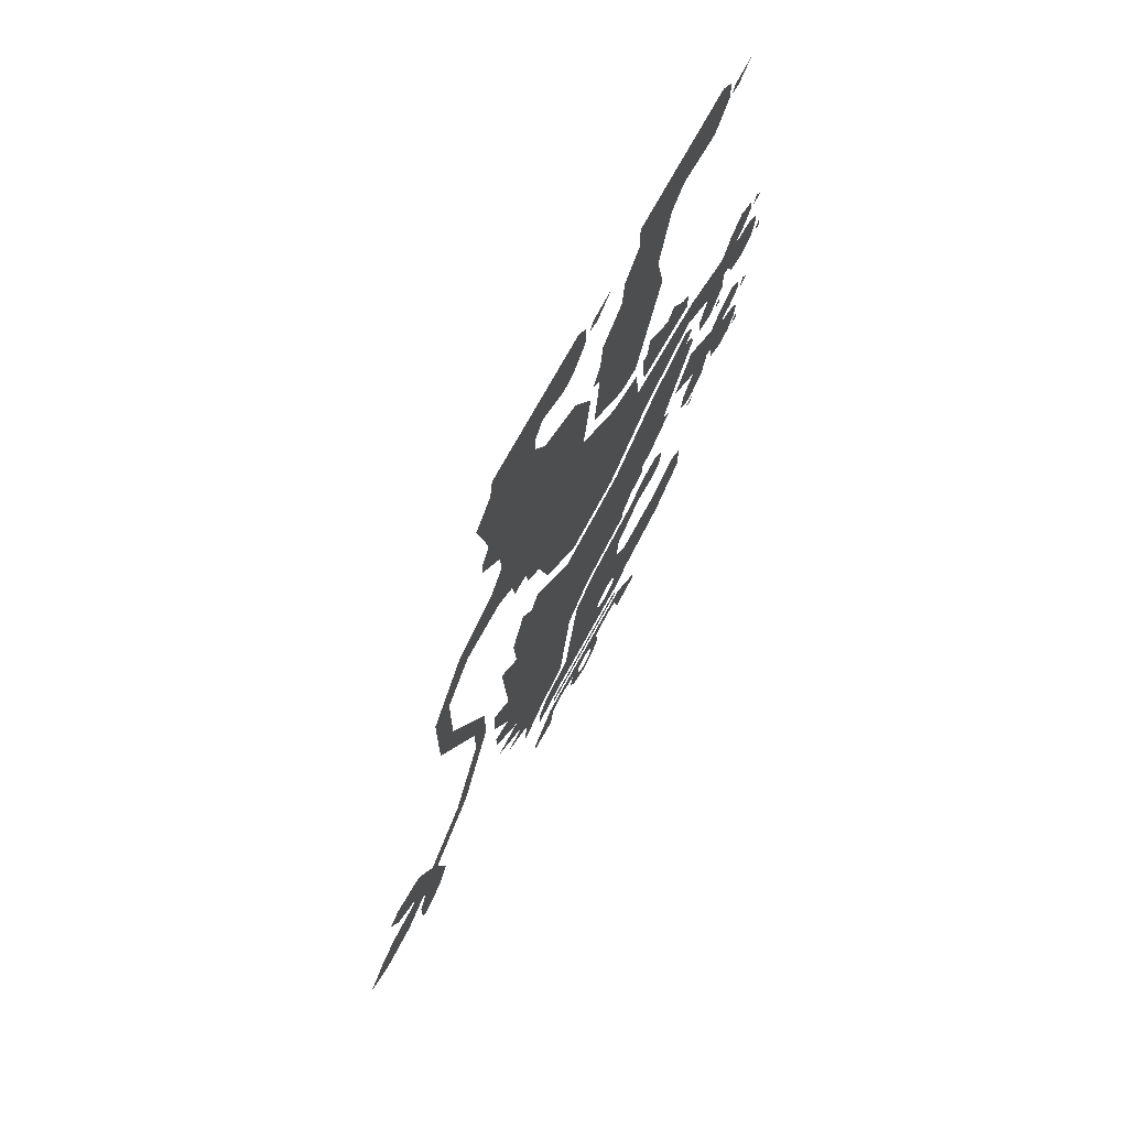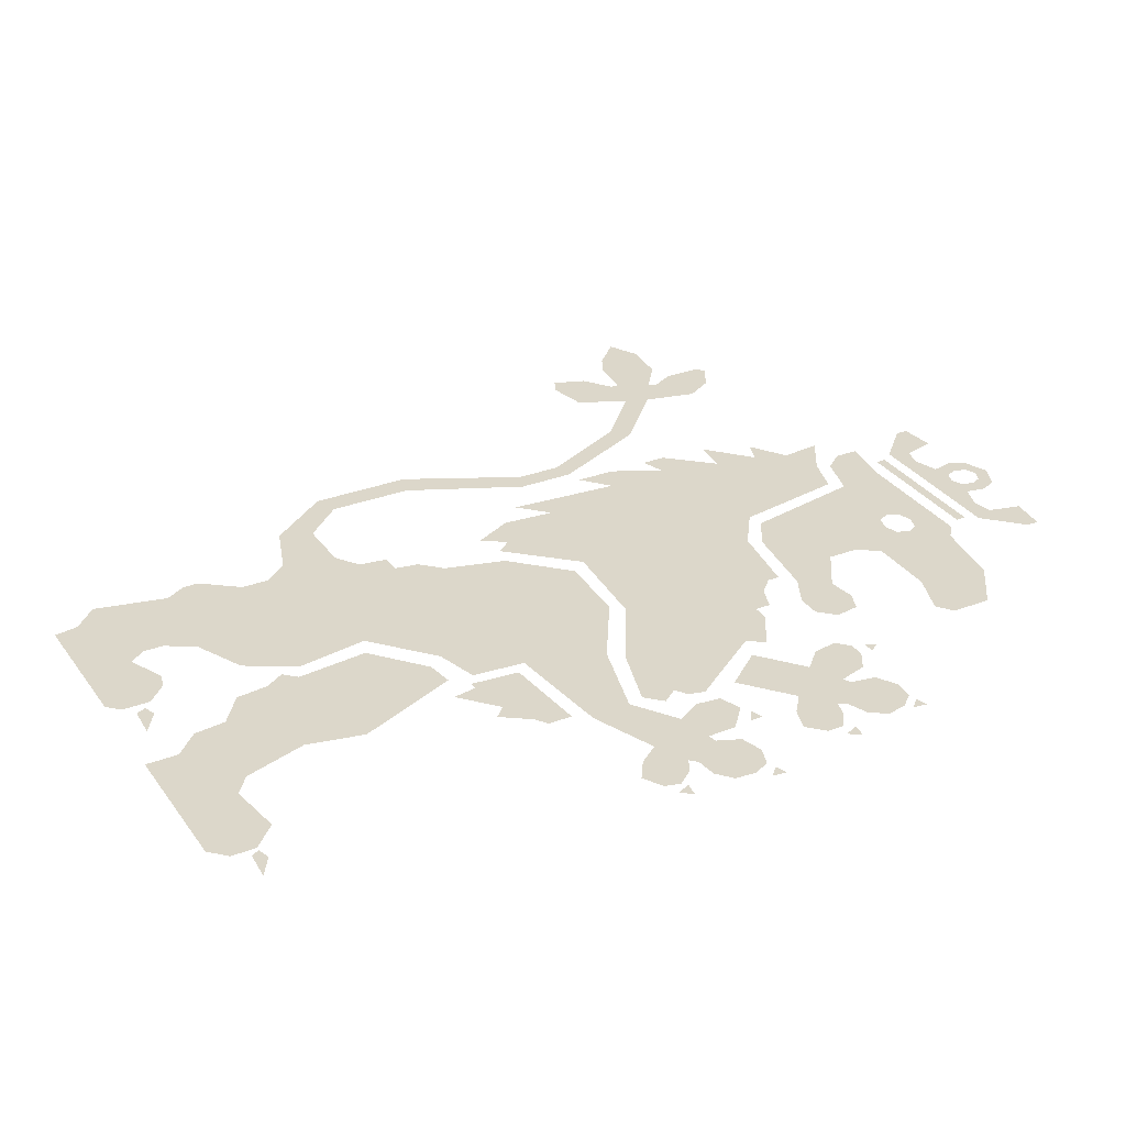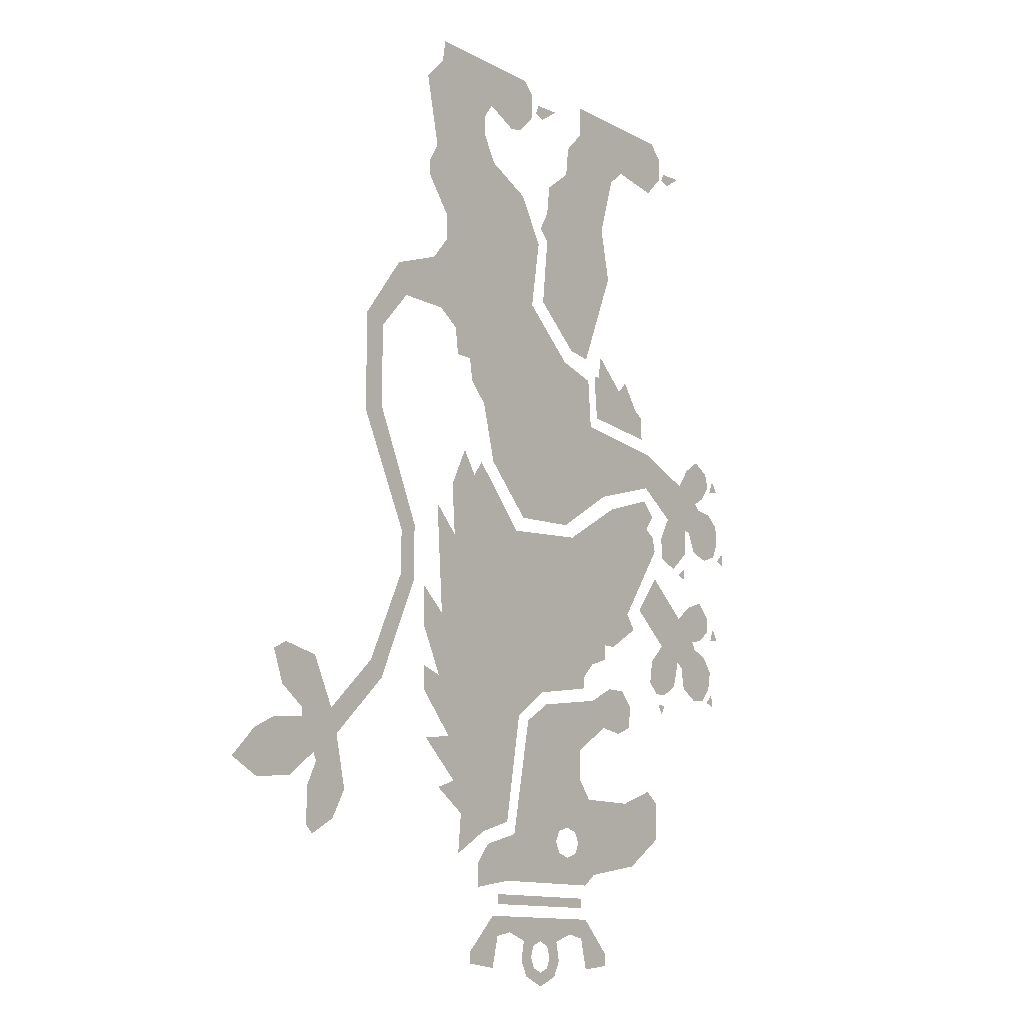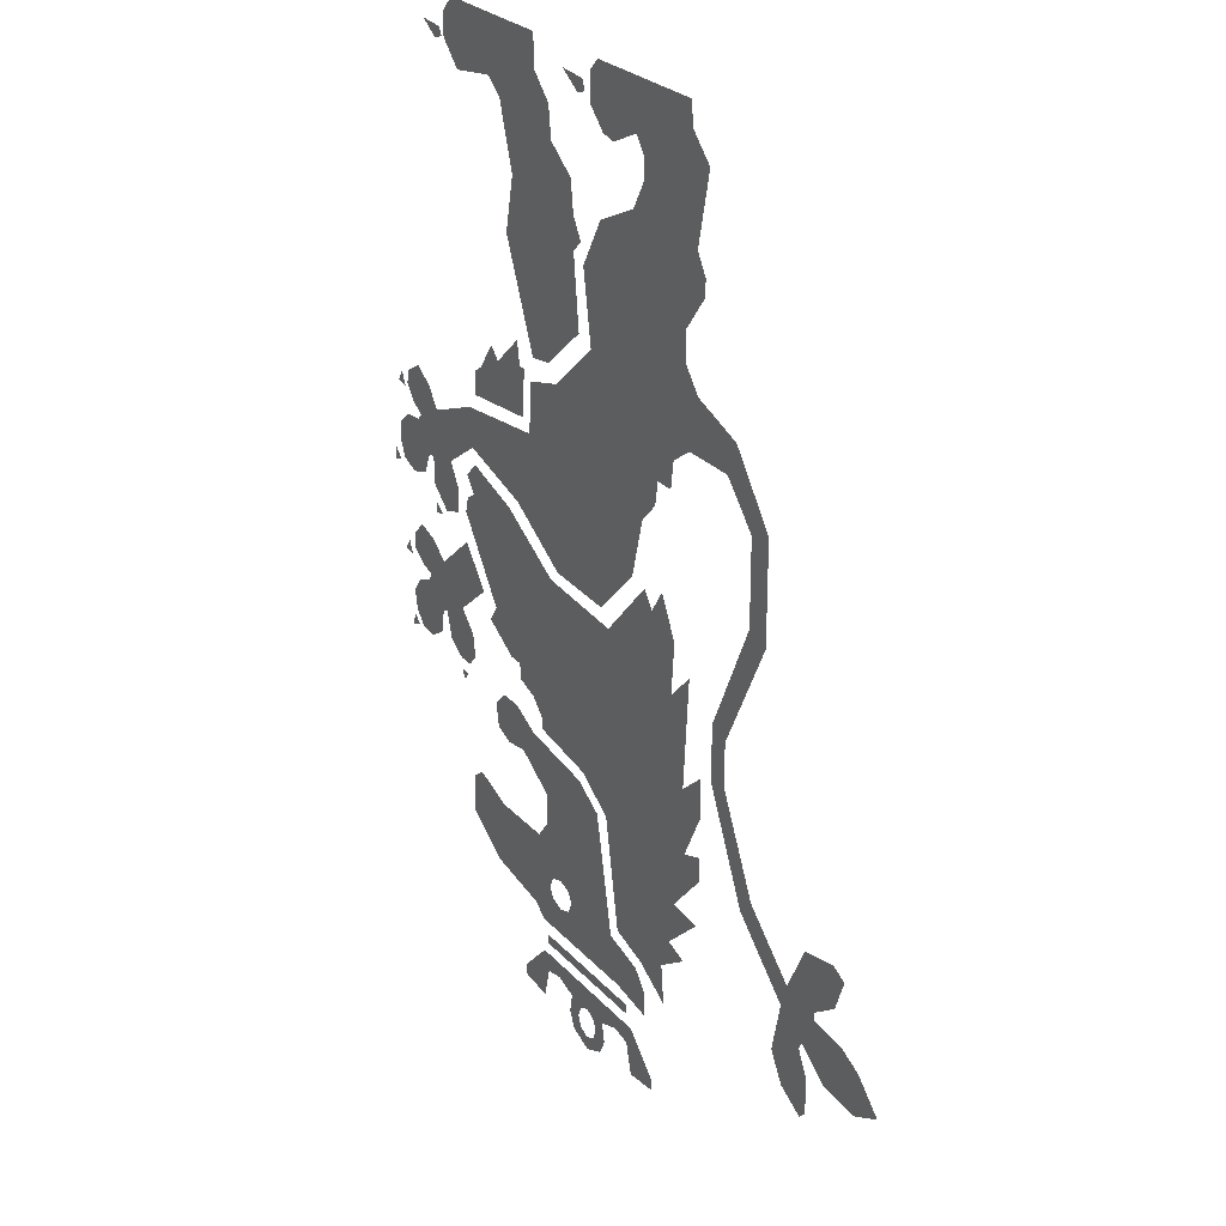
<metadata>
{"format":"obj","ext":"obj","renderer":"f3d","projection":"perspective","resolution":1024,"background":"white","views":[{"elev":71.1,"azim":118.5,"up":"+Y"},{"elev":30.7,"azim":-118.8,"up":"+Z"},{"elev":-11.7,"azim":127.7,"up":"+Y"},{"elev":26.0,"azim":58.3,"up":"+Y"}]}
</metadata>
<code>
v -0.0625 -0.3875 0
v -0.0625 -0.3719 0
v 0.1625 -0.3719 0
v 0.1625 -0.3875 0
v -0.1313 -0.4625 0
v -0.0625 -0.4375 0
v -0.075 -0.4875 0
v -0.1313 -0.4813 0
v 0 -0.475 0
v 0.025 -0.4688 0
v 0.03215 -0.4867 0
v 0.0125 -0.5 0
v 0.00625 -0.4437 0
v 0.03215 -0.4509 0
v 0.025 -0.4688 0
v 0 -0.475 0
v 0.0125 -0.5 0
v 0.03215 -0.4867 0
v 0.05 -0.4938 0
v 0.05 -0.5157 0
v 0.0875 -0.5 0
v 0.05 -0.5157 0
v 0.05 -0.4938 0
v 0.0679 -0.4867 0
v 0.09375 -0.4437 0
v 0.1 -0.475 0
v 0.075 -0.4688 0
v 0.0679 -0.4509 0
v 0.1 -0.475 0
v 0.0875 -0.5 0
v 0.0679 -0.4867 0
v 0.075 -0.4688 0
v 0.2313 -0.4625 0
v 0.2313 -0.4813 0
v 0.175 -0.4875 0
v 0.1625 -0.4375 0
v -0.0875 -0.2062 0
v -0.0474 -0.2634 0
v -0.05625 -0.2812 0
v -0.1 -0.3312 0
v -0.1313 -0.08125 0
v -0.15 -0.0125 0
v -0.1 -0.0375 0
v -0.05625 -0.2812 0
v -0.0474 -0.2992 0
v -0.1 -0.3312 0
v -0.2625 -0.1812 0
v -0.2875 -0.2625 0
v -0.2875 -0.2 0
v 0.08125 -0.0875 0
v -0.0625 -0.125 0
v 0.03125 -0.05625 0
v 0.1187 -0.275 0
v 0.00625 -0.2812 0
v -0.00265 -0.2634 0
v 0.1187 -0.275 0
v -0.00265 -0.2992 0
v 0.00625 -0.2812 0
v -0.025 -0.2562 0
v -0.0625 -0.175 0
v 0.1187 -0.275 0
v -0.00265 -0.2634 0
v -0.0625 -0.175 0
v -0.025 -0.2562 0
v -0.0474 -0.2634 0
v -0.0875 -0.2062 0
v -0.075 -0.35 0
v -0.025 -0.3063 0
v -0.00265 -0.2992 0
v 0.1375 -0.35 0
v -0.0875 -0.2062 0
v -0.1 -0.3312 0
v -0.2125 -0.3125 0
v -0.1938 -0.2062 0
v -0.1 -0.3312 0
v -0.0474 -0.2992 0
v -0.025 -0.3063 0
v -0.075 -0.35 0
v -0.15 -0.0125 0
v -0.1313 -0.08125 0
v -0.175 -0.0875 0
v -0.1875 -0.0125 0
v -0.1875 -0.0125 0
v -0.175 -0.0875 0
v -0.2062 -0.075 0
v -0.2125 -0.0375 0
v -0.1938 -0.2062 0
v -0.2125 -0.3125 0
v -0.2875 -0.2625 0
v -0.2625 -0.1812 0
v 0.03125 -0.05625 0
v -0.0625 -0.125 0
v -0.1313 -0.08125 0
v -0.1 -0.0375 0
v 0.1187 -0.275 0
v -0.0625 -0.175 0
v -0.0625 -0.125 0
v 0.08125 -0.0875 0
v 0.1875 -0.2938 0
v 0.1375 -0.35 0
v -0.00265 -0.2992 0
v 0.1187 -0.275 0
v 0.2125 -0.325 0
v 0.2125 -0.3625 0
v 0.1375 -0.35 0
v 0.1875 -0.2938 0
v -0.1375 0.0625 0
v -0.2062 0.125 0
v -0.04375 0.2375 0
v 0.225 0.3 0
v 0.275 0.1938 0
v 0.1062 -0.08125 0
v 0.2062 0.325 0
v 0.2562 -0.25 0
v 0.2625 -0.3125 0
v 0.2 -0.275 0
v 0.2562 -0.25 0
v 0.275 -0.2 0
v 0.3125 -0.2125 0
v 0.275 -0.2 0
v 0.2875 -0.1313 0
v 0.3438 -0.1375 0
v -0.075 0 0
v -0.1 0.025 0
v -0.04375 0.2375 0
v 0.1125 0.225 0
v -0.075 0 0
v 0.1125 0.225 0
v 0.04375 -0.0375 0
v -0.075 -0.01875 0
v -0.1375 0.0375 0
v -0.1375 0.0625 0
v -0.04375 0.2375 0
v -0.1 0.025 0
v -0.1625 0.3063 0
v -0.2687 0.2875 0
v -0.2875 0.3125 0
v -0.2625 0.3375 0
v -0.2062 0.125 0
v -0.1375 0.0625 0
v -0.1625 0.0625 0
v -0.225 0.1 0
v -0.2687 0.2875 0
v -0.1625 0.3063 0
v -0.04375 0.2375 0
v -0.2062 0.125 0
v -0.2687 0.2875 0
v -0.2062 0.125 0
v -0.2938 0.25 0
v -0.2875 0.275 0
v 0.1375 -0.2562 0
v 0.275 -0.2 0
v 0.2562 -0.25 0
v 0.2 -0.275 0
v 0.1375 -0.2562 0
v 0.1062 -0.08125 0
v 0.2875 -0.1313 0
v 0.275 -0.2 0
v 0.2062 0.325 0
v 0.1062 -0.08125 0
v 0.04375 -0.0375 0
v 0.1125 0.225 0
v 0.275 0.1938 0
v 0.225 0.3 0
v 0.25 0.3375 0
v 0.2812 0.275 0
v 0.2875 -0.1313 0
v 0.3125 -0.0375 0
v 0.35 -0.025 0
v 0.35 -0.0625 0
v 0.3063 0.0625 0
v 0.3125 -0.0375 0
v 0.2875 -0.1313 0
v 0.1062 -0.08125 0
v 0.3063 0.0625 0
v 0.1062 -0.08125 0
v 0.275 0.1938 0
v 0.3187 0.2375 0
v 0.3125 -0.0375 0
v 0.3063 0.0625 0
v 0.35 0.1 0
v 0.35 0.0375 0
v -0.5 0.2625 0
v -0.5188 0.2562 0
v -0.5157 0.2782 0
v -0.125 0.5375 0
v -0.1125 0.5375 0
v -0.1187 0.4625 0
v -0.125 0.5375 0
v -0.1875 0.525 0
v -0.1313 0.575 0
v -0.1875 0.525 0
v -0.2375 0.5 0
v -0.2062 0.5437 0
v -0.3187 -0.025 0
v -0.3 -0.025 0
v -0.3094 -0.04065 0
v -0.3875 0.2313 0
v -0.3688 0.2188 0
v -0.3875 0.2125 0
v -0.4562 -0.00625 0
v -0.475 -0.0125 0
v -0.4719 0.0094 0
v -0.4813 0.1313 0
v -0.4719 0.1094 0
v -0.4938 0.1125 0
v -0.4875 0.4125 0
v -0.4782 0.3906 0
v -0.5 0.3937 0
v -0.125 0.5375 0
v -0.1187 0.4625 0
v -0.2375 0.5 0
v -0.1875 0.525 0
v -0.2562 0.45 0
v -0.2562 0.4875 0
v -0.2375 0.5 0
v -0.1187 0.4625 0
v -0.3844 0.9781 0
v -0.3375 0.975 0
v -0.3312 0.9625 0
v -0.35 0.9563 0
v 0 0.9938 0
v 0.05 0.9907 0
v 0.05625 0.975 0
v 0.0375 0.9688 0
v -0.35 0.0125 0
v -0.2812 0.05 0
v -0.3187 -0.00625 0
v -0.4 0.1625 0
v -0.4375 0.1062 0
v -0.4375 0.175 0
v -0.2938 0.2 0
v -0.2437 0.1375 0
v -0.3125 0.08125 0
v -0.3688 0.1375 0
v -0.3187 -0.00625 0
v -0.2812 0.05 0
v -0.275 0.0125 0
v -0.2938 -0.00625 0
v -0.3625 0.05625 0
v -0.3125 0.08125 0
v -0.2812 0.05 0
v -0.35 0.0125 0
v -0.3688 0.1375 0
v -0.4125 0.1 0
v -0.4375 0.1062 0
v -0.4 0.1625 0
v -0.4125 0.1 0
v -0.3688 0.1375 0
v -0.3125 0.08125 0
v -0.3625 0.05625 0
v -0.4125 0.1 0
v -0.3625 0.05625 0
v -0.375 0.05 0
v -0.4188 0.0875 0
v -0.4188 0.0875 0
v -0.4625 0.01875 0
v -0.4688 0.05 0
v -0.45 0.075 0
v -0.4375 0.175 0
v -0.4375 0.1062 0
v -0.4625 0.125 0
v -0.4625 0.15 0
v -0.4625 0.01875 0
v -0.4188 0.0875 0
v -0.375 0.05 0
v -0.3812 0.0125 0
v -0.4625 0.01875 0
v -0.3812 0.0125 0
v -0.4125 -0.00625 0
v -0.4437 -0.00315 0
v -0.4338 0.4387 0
v -0.4713 0.3975 0
v -0.465 0.4213 0
v 0.5625 -0.1125 0
v 0.625 -0.1187 0
v 0.625 -0.1313 0
v 0.7688 -0.2 0
v 0.7188 -0.225 0
v 0.725 -0.1562 0
v -0.09375 0.525 0
v -0.025 0.5437 0
v 0.2375 0.4938 0
v 0.2313 0.4562 0
v -0.09375 0.525 0
v 0.2313 0.4562 0
v 0.2 0.425 0
v -0.1 0.4437 0
v -0.1 0.4437 0
v -0.1375 0.325 0
v -0.2687 0.3625 0
v -0.275 0.425 0
v -0.1375 0.325 0
v 0.175 0.3312 0
v 0.09375 0.25 0
v -0.025 0.2562 0
v -0.1375 0.325 0
v -0.1 0.4437 0
v 0.2 0.425 0
v 0.175 0.3312 0
v -0.275 0.425 0
v -0.2687 0.3625 0
v -0.3375 0.3162 0
v -0.3775 0.385 0
v -0.3775 0.385 0
v -0.4287 0.36 0
v -0.4512 0.3725 0
v -0.4012 0.4175 0
v -0.3912 0.26 0
v -0.315 0.2775 0
v -0.3187 0.24 0
v -0.3538 0.2275 0
v -0.3925 0.305 0
v -0.3375 0.3162 0
v -0.315 0.2775 0
v -0.3912 0.26 0
v -0.4012 0.4175 0
v -0.4512 0.3725 0
v -0.4713 0.3975 0
v -0.4338 0.4387 0
v -0.4287 0.36 0
v -0.3775 0.385 0
v -0.3375 0.3162 0
v -0.3925 0.305 0
v -0.4287 0.36 0
v -0.3925 0.305 0
v -0.4062 0.3025 0
v -0.4387 0.35 0
v -0.4387 0.35 0
v -0.4062 0.3025 0
v -0.4213 0.2675 0
v -0.4725 0.3463 0
v -0.4725 0.3463 0
v -0.4213 0.2675 0
v -0.4562 0.2575 0
v -0.4963 0.3262 0
v -0.4963 0.3262 0
v -0.4562 0.2575 0
v -0.4875 0.2687 0
v -0.4988 0.295 0
v 0.06875 0.9625 0
v 0.1812 0.95 0
v 0.125 0.925 0
v 0.1 0.9313 0
v 0.5312 -0.2313 0
v 0.5938 -0.1938 0
v 0.6125 -0.2313 0
v 0.5563 -0.275 0
v 0.55 -0.15 0
v 0.6 -0.1812 0
v 0.5938 -0.1938 0
v 0.5312 -0.2313 0
v 0.5563 -0.275 0
v 0.6125 -0.2313 0
v 0.6125 -0.2875 0
v 0.6 -0.3 0
v 0.5625 -0.1125 0
v 0.625 -0.1313 0
v 0.6 -0.1812 0
v 0.55 -0.15 0
v 0.5625 -0.1125 0
v 0.55 -0.15 0
v 0.45 -0.05625 0
v 0.475 -0.03125 0
v 0.625 -0.1187 0
v 0.5625 -0.1125 0
v 0.6 -0.0375 0
v 0.6687 -0.0875 0
v 0.6687 -0.0875 0
v 0.6 -0.0375 0
v 0.6625 -0.025 0
v 0.6875 -0.0375 0
v 0.6875 -0.1375 0
v 0.65 -0.2188 0
v 0.6 -0.1812 0
v 0.625 -0.1313 0
v 0.725 -0.1562 0
v 0.7188 -0.225 0
v 0.65 -0.2188 0
v 0.6875 -0.1375 0
v 0.175 0.85 0
v 0.06875 0.625 0
v 0.05 0.7375 0
v 0.09375 0.8125 0
v 0.2687 0.4938 0
v 0.2375 0.4938 0
v -0.025 0.5437 0
v 0.275 0.5375 0
v 0.3 0.6813 0
v 0.275 0.5375 0
v -0.025 0.5437 0
v 0.06875 0.625 0
v 0.3 0.6813 0
v 0.06875 0.625 0
v 0.175 0.85 0
v 0.3 0.725 0
v 0.3 0.725 0
v 0.325 0.8375 0
v 0.3438 0.8063 0
v 0.3438 0.7812 0
v 0.3125 0.9875 0
v 0.1812 0.95 0
v 0.06875 0.9625 0
v 0.06875 1.006 0
v 0.3125 0.9875 0
v 0.06875 1.006 0
v 0.0875 1.025 0
v 0.3063 1.025 0
v 0.325 0.8375 0
v 0.3 0.725 0
v 0.175 0.85 0
v 0.2 0.8938 0
v 0.325 0.8375 0
v 0.2 0.8938 0
v 0.2 0.925 0
v 0.35 0.95 0
v 0.3312 0.6438 0
v 0.3125 0.5625 0
v 0.275 0.5375 0
v 0.3 0.6813 0
v 0.35 0.95 0
v 0.2 0.925 0
v 0.1812 0.95 0
v 0.3125 0.9875 0
v 0.4062 0.1125 0
v 0.375 0.1062 0
v 0.375 0.1938 0
v 0.4062 0.1812 0
v 0.4062 0.1812 0
v 0.375 0.1938 0
v 0.4562 0.3688 0
v 0.4938 0.3563 0
v 0.4188 0.6125 0
v 0.4 0.5625 0
v 0.3125 0.5625 0
v 0.3312 0.6438 0
v 0.475 -0.03125 0
v 0.45 -0.05625 0
v 0.375 0.1062 0
v 0.4062 0.1125 0
v 0.4938 0.5125 0
v 0.4562 0.5 0
v 0.4 0.5625 0
v 0.4188 0.6125 0
v 0.4938 0.3563 0
v 0.4562 0.3688 0
v 0.4562 0.5 0
v 0.4938 0.5125 0
v -0.075 0.975 0
v -0.2 0.9375 0
v -0.075 1.025 0
v -0.03125 0.8875 0
v -0.1375 0.8125 0
v -0.1688 0.9125 0
v -0.0375 0.9375 0
v -0.03125 0.8875 0
v 0.01875 0.85 0
v 0.025 0.8 0
v -0.1375 0.8125 0
v -0.0375 0.9375 0
v -0.1688 0.9125 0
v -0.2 0.9375 0
v -0.075 0.975 0
v -0.075 1.025 0
v -0.2 0.9375 0
v -0.2875 0.925 0
v -0.3 1.025 0
v -0.1562 0.725 0
v 0.0375 0.6375 0
v -0.04375 0.5687 0
v -0.0875 0.5625 0
v -0.3 1.025 0
v -0.2875 0.925 0
v -0.325 0.9625 0
v -0.325 1 0
v 0.025 0.75 0
v -0.1375 0.8125 0
v 0.025 0.8 0
v 0.04375 0.7688 0
v 0.0375 0.6375 0
v -0.1562 0.725 0
v -0.1375 0.8125 0
v 0.025 0.75 0
v 0.09375 -0.4437 0
v 0.0679 -0.4509 0
v 0.05 -0.4437 0
v 0.1313 -0.4313 0
v 0.05 -0.4437 0
v 0.03215 -0.4509 0
v 0.00625 -0.4437 0
v -0.03125 -0.4313 0
v 0.2313 -0.4625 0
v 0.1625 -0.4375 0
v 0.175 -0.4062 0
v 0.175 -0.4062 0
v 0.1625 -0.4375 0
v 0.1313 -0.4313 0
v 0.175 -0.4062 0
v 0.1313 -0.4313 0
v 0.05 -0.4437 0
v -0.075 -0.4062 0
v -0.075 -0.4062 0
v 0.05 -0.4437 0
v -0.03125 -0.4313 0
v -0.075 -0.4062 0
v -0.03125 -0.4313 0
v -0.0625 -0.4375 0
v -0.075 -0.4062 0
v -0.0625 -0.4375 0
v -0.1313 -0.4625 0
g mesh7043308
f 1 2 3
f 3 4 1
f 5 6 7
f 7 8 5
f 9 10 11
f 11 12 9
f 13 14 15
f 15 16 13
f 17 18 19
f 19 20 17
f 21 22 23
f 23 24 21
f 25 26 27
f 27 28 25
f 29 30 31
f 31 32 29
f 33 34 35
f 35 36 33
f 37 38 39
f 39 40 37
f 41 42 43
f 44 45 46
f 47 48 49
f 50 51 52
f 53 54 55
f 56 57 58
f 59 60 61
f 61 62 59
f 63 64 65
f 65 66 63
f 67 68 69
f 69 70 67
f 71 72 73
f 73 74 71
f 75 76 77
f 77 78 75
f 79 80 81
f 81 82 79
f 83 84 85
f 85 86 83
f 87 88 89
f 89 90 87
f 91 92 93
f 93 94 91
f 95 96 97
f 97 98 95
f 99 100 101
f 101 102 99
f 103 104 105
f 105 106 103
f 107 108 109
f 110 111 112
f 112 113 110
f 114 115 116
f 117 118 119
f 120 121 122
f 123 124 125
f 125 126 123
f 127 128 129
f 129 130 127
f 131 132 133
f 133 134 131
f 135 136 137
f 137 138 135
f 139 140 141
f 141 142 139
f 143 144 145
f 145 146 143
f 147 148 149
f 149 150 147
f 151 152 153
f 153 154 151
f 155 156 157
f 157 158 155
f 159 160 161
f 161 162 159
f 163 164 165
f 165 166 163
f 167 168 169
f 169 170 167
f 171 172 173
f 173 174 171
f 175 176 177
f 177 178 175
f 179 180 181
f 181 182 179
f 183 184 185
f 186 187 188
f 189 190 191
f 192 193 194
f 195 196 197
f 198 199 200
f 201 202 203
f 204 205 206
f 207 208 209
f 210 211 212
f 212 213 210
f 214 215 216
f 216 217 214
f 218 219 220
f 220 221 218
f 222 223 224
f 224 225 222
f 226 227 228
f 229 230 231
f 232 233 234
f 234 235 232
f 236 237 238
f 238 239 236
f 240 241 242
f 242 243 240
f 244 245 246
f 246 247 244
f 248 249 250
f 250 251 248
f 252 253 254
f 254 255 252
f 256 257 258
f 258 259 256
f 260 261 262
f 262 263 260
f 264 265 266
f 266 267 264
f 268 269 270
f 270 271 268
f 272 273 274
f 275 276 277
f 278 279 280
f 281 282 283
f 283 284 281
f 285 286 287
f 287 288 285
f 289 290 291
f 291 292 289
f 293 294 295
f 295 296 293
f 297 298 299
f 299 300 297
f 301 302 303
f 303 304 301
f 305 306 307
f 307 308 305
f 309 310 311
f 311 312 309
f 313 314 315
f 315 316 313
f 317 318 319
f 319 320 317
f 321 322 323
f 323 324 321
f 325 326 327
f 327 328 325
f 329 330 331
f 331 332 329
f 333 334 335
f 335 336 333
f 337 338 339
f 339 340 337
f 341 342 343
f 343 344 341
f 345 346 347
f 347 348 345
f 349 350 351
f 351 352 349
f 353 354 355
f 355 356 353
f 357 358 359
f 359 360 357
f 361 362 363
f 363 364 361
f 365 366 367
f 367 368 365
f 369 370 371
f 371 372 369
f 373 374 375
f 375 376 373
f 377 378 379
f 379 380 377
f 381 382 383
f 383 384 381
f 385 386 387
f 387 388 385
f 389 390 391
f 391 392 389
f 393 394 395
f 395 396 393
f 397 398 399
f 399 400 397
f 401 402 403
f 403 404 401
f 405 406 407
f 407 408 405
f 409 410 411
f 411 412 409
f 413 414 415
f 415 416 413
f 417 418 419
f 419 420 417
f 421 422 423
f 423 424 421
f 425 426 427
f 427 428 425
f 429 430 431
f 431 432 429
f 433 434 435
f 435 436 433
f 437 438 439
f 439 440 437
f 441 442 443
f 443 444 441
f 445 446 447
f 447 448 445
f 449 450 451
f 452 453 454
f 454 455 452
f 456 457 458
f 458 459 456
f 460 461 462
f 462 463 460
f 464 465 466
f 466 467 464
f 468 469 470
f 470 471 468
f 472 473 474
f 474 475 472
f 476 477 478
f 478 479 476
f 480 481 482
f 482 483 480
f 484 485 486
f 486 487 484
f 488 489 490
f 490 491 488
f 492 493 494
f 495 496 497
f 498 499 500
f 500 501 498
f 502 503 504
f 505 506 507
f 508 509 510

</code>
